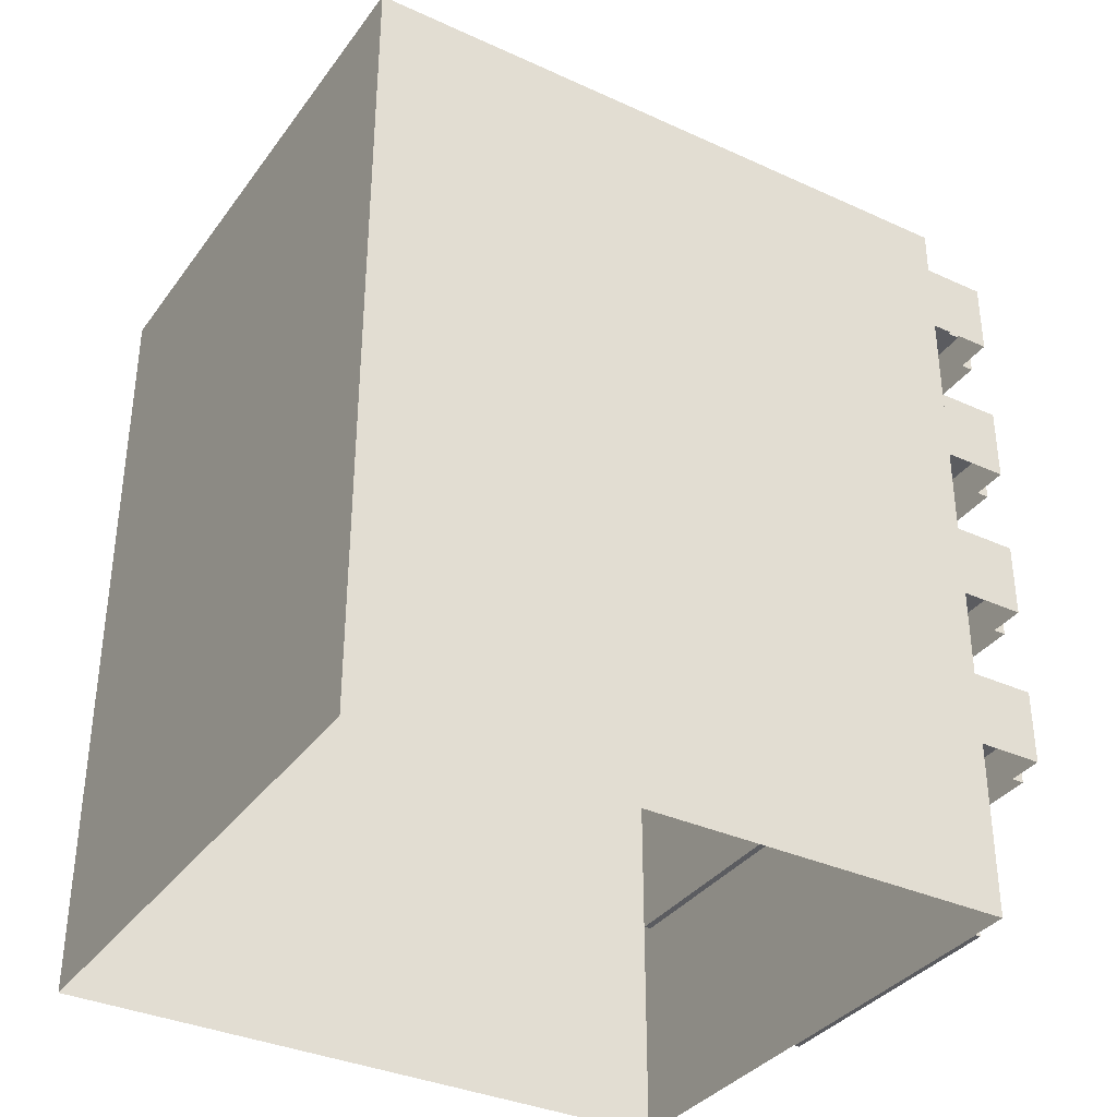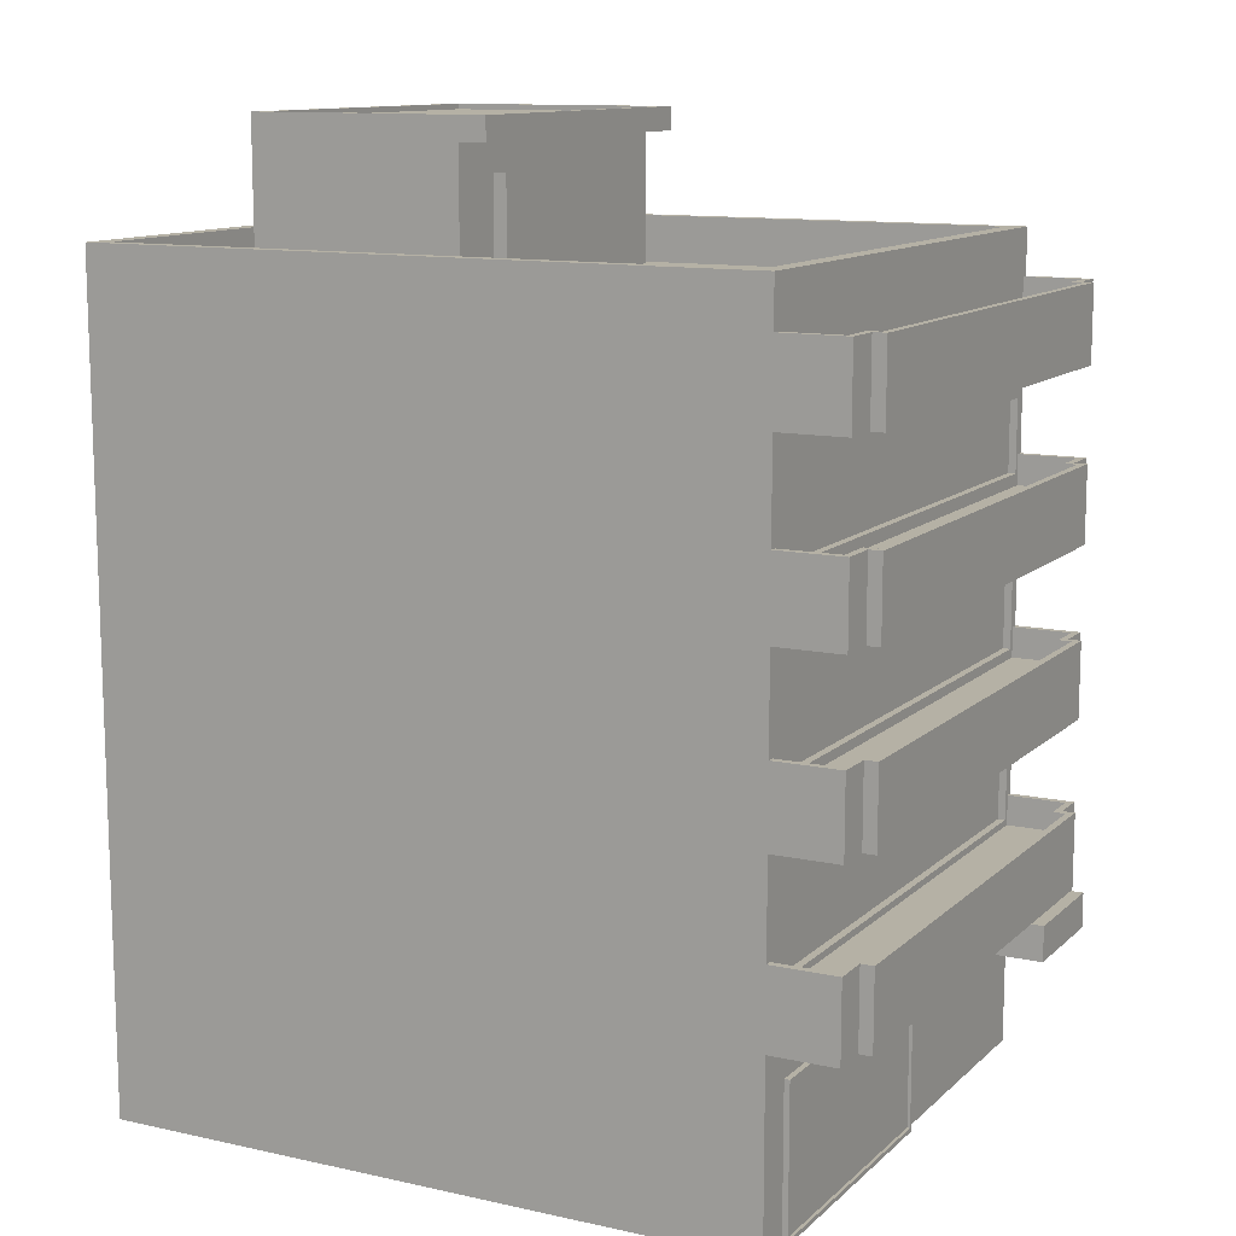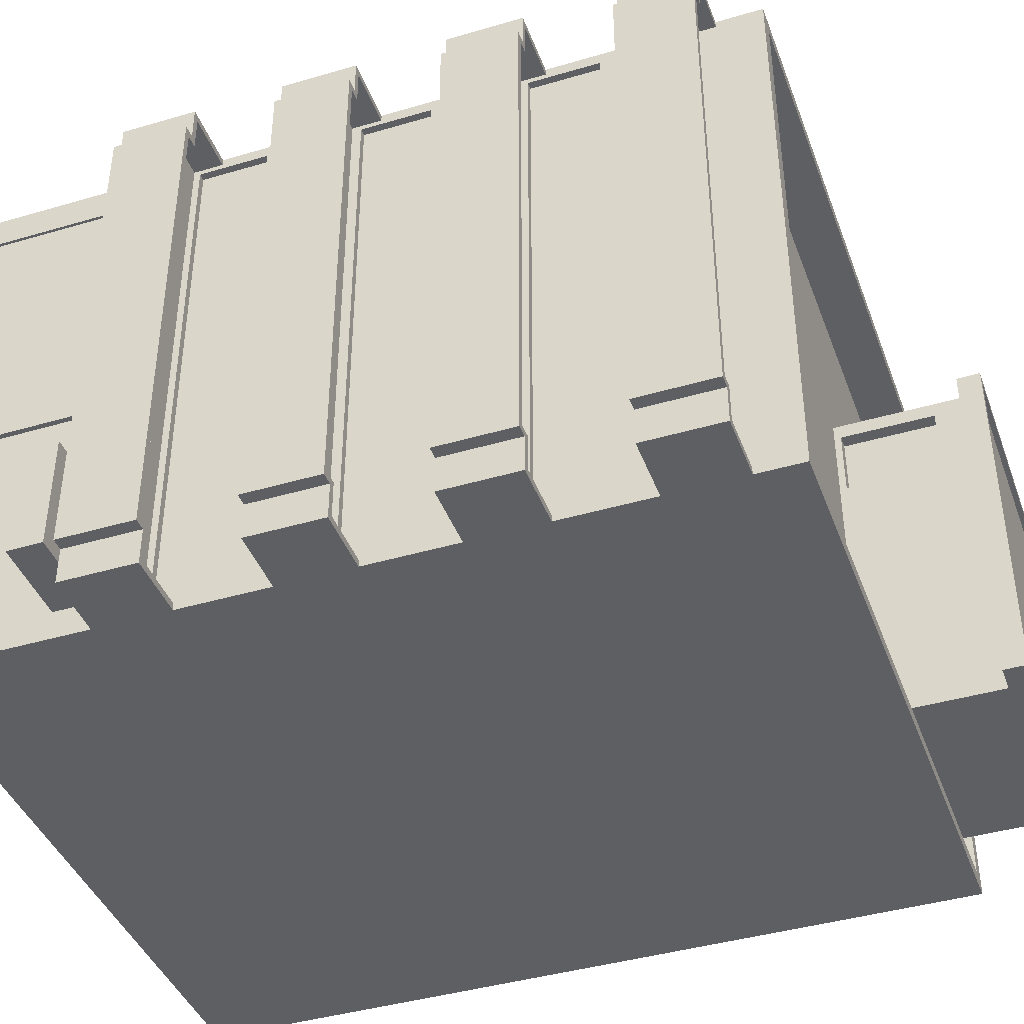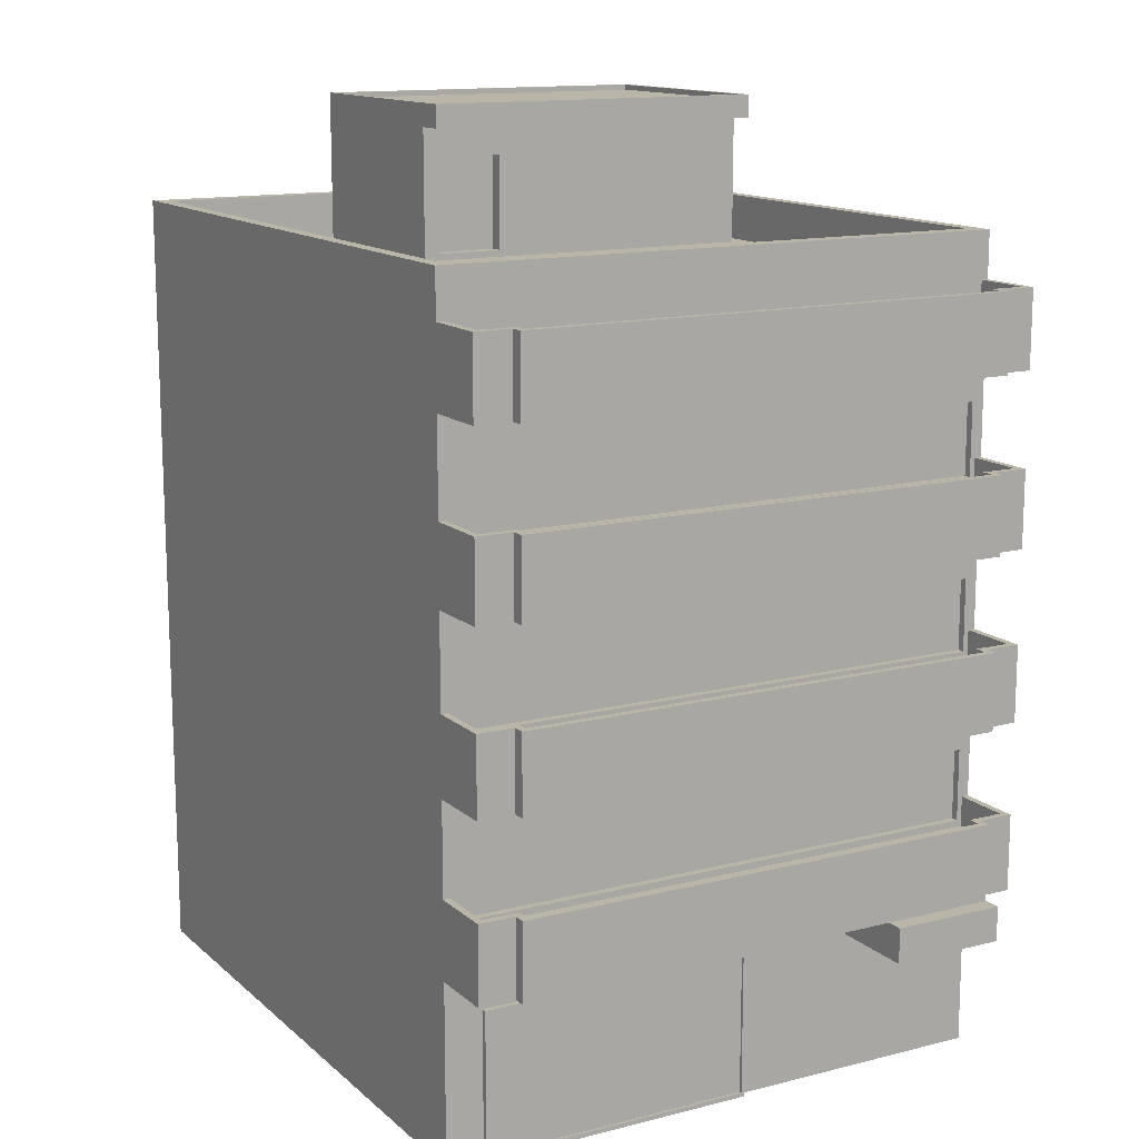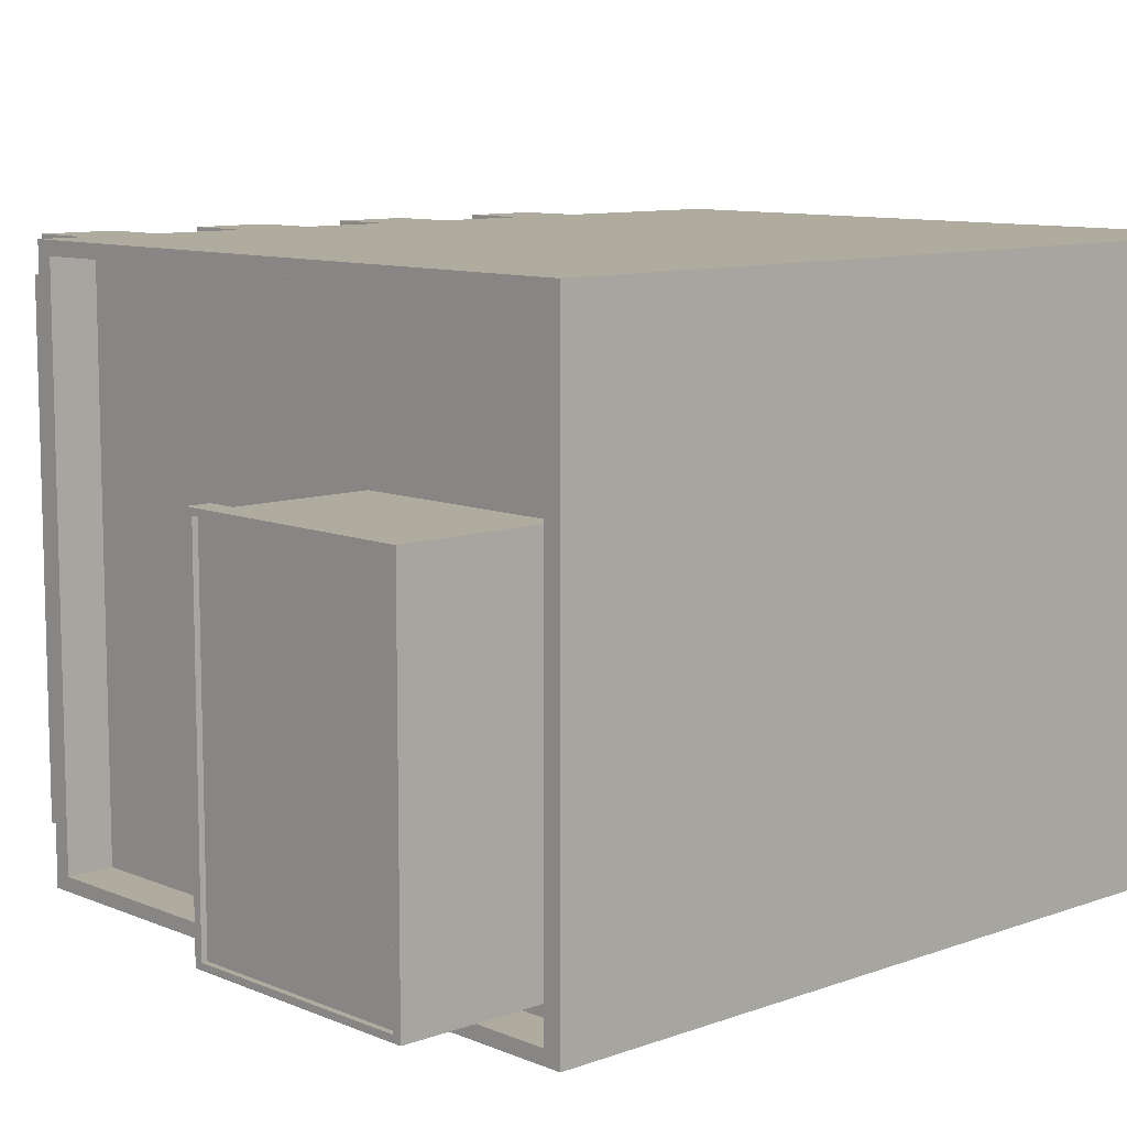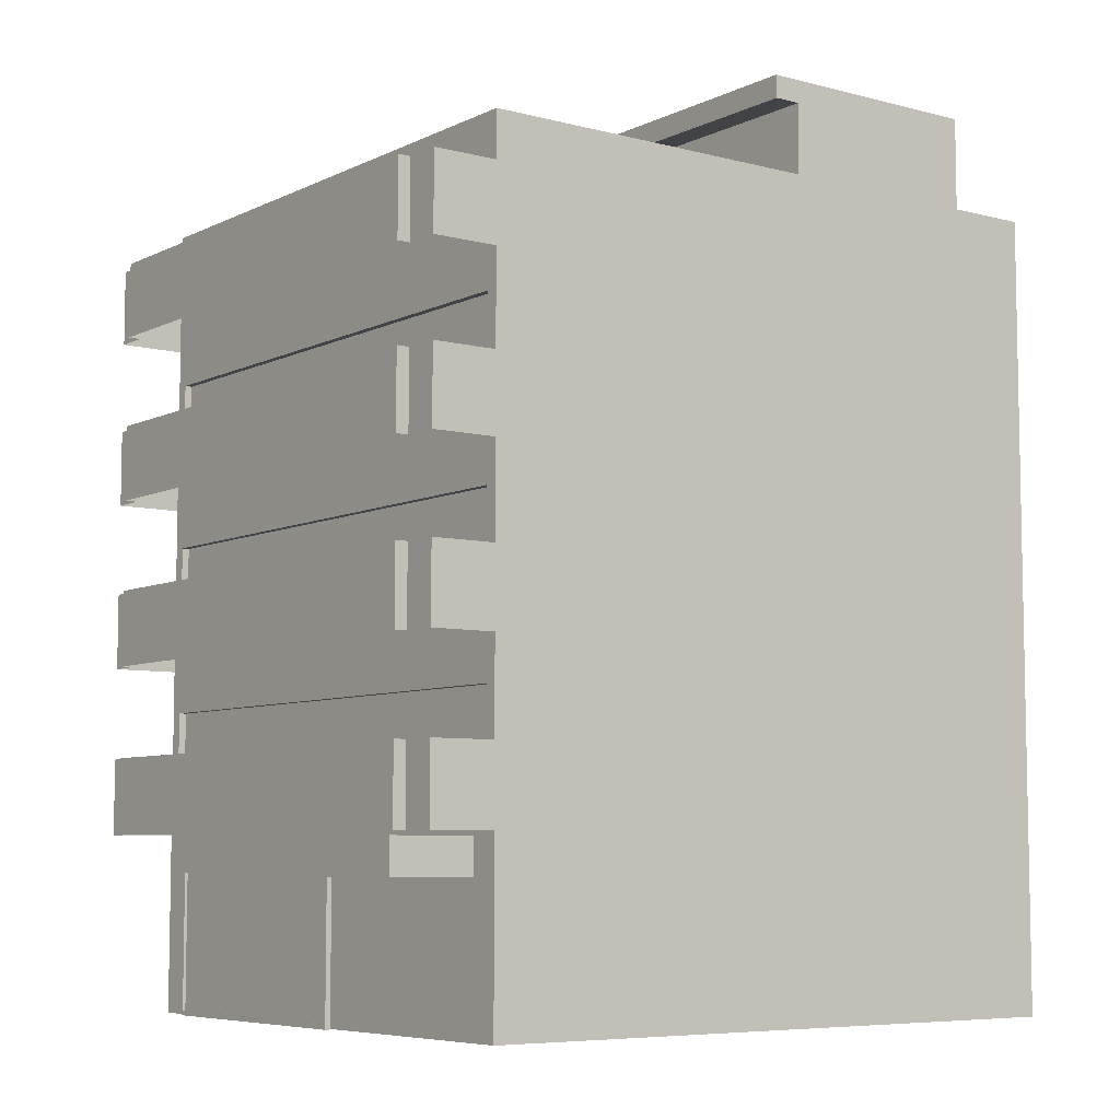
<metadata>
{"format":"obj","ext":"obj","renderer":"f3d","projection":"perspective","resolution":1024,"background":"white","views":[{"elev":-35.2,"azim":-31.2,"up":"+Y"},{"elev":11.9,"azim":27.6,"up":"+Y"},{"elev":-41.5,"azim":109.6,"up":"+Z"},{"elev":13.6,"azim":60.5,"up":"+Y"},{"elev":9.7,"azim":-133.1,"up":"+Z"},{"elev":-6.9,"azim":143.2,"up":"+Y"}]}
</metadata>
<code>
o Cube.013
v -39 1.342 54.14
v -37.15 29.24 47.51
v -39 1.342 33.09
v -37.15 29.24 34.29
v -15 1.342 54.14
v -29.14 29.49 46.95
v -15 1.342 33.09
v -29.14 29.49 44.46
v -39 29.24 54.14
v -39 29.24 33.09
v -15 29.24 33.09
v -15 29.24 54.14
v -39 30.94 54.14
v -39 30.94 33.09
v -15 30.94 33.09
v -15 30.94 54.14
v -38.35 30.94 53.63
v -38.35 30.94 33.59
v -15.65 30.94 33.59
v -15.65 30.94 53.63
v -38.35 29.24 53.63
v -38.35 29.24 33.59
v -15.65 29.24 33.59
v -15.65 29.24 53.63
v -37.15 34.04 47.51
v -37.15 34.04 34.29
v -29.14 32.96 44.46
v -29.14 32.96 46.95
v -29.14 29.24 34.29
v -29.14 29.24 47.51
v -29.14 34.04 34.29
v -29.14 34.04 47.51
v -29.64 29.49 44.46
v -29.64 29.49 46.95
v -29.64 32.96 44.46
v -29.64 32.96 46.95
v -36.85 34.9 47.28
v -36.85 34.9 34.52
v -29.14 34.9 34.52
v -29.14 34.9 47.51
v -28.11 34.04 34.29
v -28.11 34.04 47.51
v -28.41 34.9 34.52
v -28.41 34.9 47.28
v -37.15 34.9 47.51
v -37.15 34.9 34.29
v -29.14 34.9 34.29
v -29.14 34.9 47.28
v -28.11 34.9 34.29
v -28.11 34.9 47.51
v -29.14 34.7 34.52
v -29.14 34.7 47.28
v -36.85 34.7 47.28
v -36.85 34.7 34.52
v -28.41 34.7 34.52
v -28.41 34.7 47.28
v -39 9.696 54.14
v -39 12.8 54.14
v -39 15.9 54.14
v -39 19 54.14
v -39 22.1 54.14
v -39 25.2 54.14
v -39 25.2 33.09
v -39 22.1 33.09
v -39 19 33.09
v -39 15.9 33.09
v -39 12.8 33.09
v -39 9.696 33.09
v -15 25.05 33.54
v -15 22.4 33.54
v -15 18.77 33.54
v -15 16.12 33.54
v -15 12.49 33.54
v -15 9.841 33.54
v -15 25.05 53.69
v -15 22.4 53.69
v -15 18.77 53.69
v -15 16.12 53.69
v -15 12.49 53.69
v -15 9.841 53.69
v -15 25.2 33.09
v -15 22.1 33.09
v -15 19 33.09
v -15 15.9 33.09
v -15 12.8 33.09
v -15 9.696 33.09
v -15 25.2 54.14
v -15 22.1 54.14
v -15 19 54.14
v -15 15.9 54.14
v -15 12.8 54.14
v -15 9.696 54.14
v -15.27 25.05 33.54
v -15.27 22.4 33.54
v -15.27 18.77 33.54
v -15.27 16.12 33.54
v -15.27 12.49 33.54
v -15.27 9.841 33.54
v -15.27 25.05 53.69
v -15.27 22.4 53.69
v -15.27 18.77 53.69
v -15.27 16.12 53.69
v -15.27 12.49 53.69
v -15.27 9.841 53.69
v -11.82 6.458 38.36
v -11.82 6.458 34.13
v -11.82 7.748 34.13
v -11.82 7.748 38.36
v -14.94 6.458 38.36
v -14.94 6.458 34.13
v -14.94 7.748 34.13
v -14.94 7.748 38.36
v -15 6.675 52.76
v -15 1.319 52.76
v -15 6.675 42.63
v -15 1.319 42.63
v -14.8 6.517 42.74
v -14.8 6.517 52.65
v -14.8 1.477 52.65
v -14.8 1.477 42.74
v -14.8 6.675 42.63
v -14.8 6.675 52.76
v -14.8 1.319 52.76
v -14.8 1.319 42.63
v -14.91 6.517 42.74
v -14.91 6.517 52.65
v -14.91 1.477 52.65
v -14.91 1.477 42.74
v -15 10.71 33.35
v -15 7.9 33.09
v -15 7.9 54.14
v -15 10.71 53.88
v -12.13 7.9 52.8
v -12.59 7.9 54.14
v -12.59 7.9 52.8
v -12.85 10.71 53.88
v -12.39 10.71 52.54
v -12.85 10.71 52.54
v -12.59 7.9 33.09
v -12.13 7.9 34.43
v -12.59 7.9 34.43
v -12.39 10.71 34.69
v -12.85 10.71 33.35
v -12.85 10.71 34.69
v -15 10.71 33.09
v -15 10.71 54.14
v -12.59 10.71 34.43
v -12.13 10.71 34.43
v -12.59 10.71 33.09
v -12.59 10.71 52.8
v -12.59 10.71 54.14
v -12.13 10.71 52.8
v -15 9.6 33.35
v -15 9.6 53.88
v -12.85 9.6 34.69
v -12.39 9.6 34.69
v -12.85 9.6 33.35
v -12.85 9.6 52.54
v -12.85 9.6 53.88
v -12.39 9.6 52.54
v -15 9.6 34.69
v -15 9.6 52.54
v -15 16.89 33.35
v -15 14.08 33.09
v -15 14.08 54.14
v -15 16.89 53.88
v -12.13 14.08 52.8
v -12.59 14.08 54.14
v -12.59 14.08 52.8
v -12.85 16.89 53.88
v -12.39 16.89 52.54
v -12.85 16.89 52.54
v -12.59 14.08 33.09
v -12.13 14.08 34.43
v -12.59 14.08 34.43
v -12.39 16.89 34.69
v -12.85 16.89 33.35
v -12.85 16.89 34.69
v -15 16.89 33.09
v -15 16.89 54.14
v -12.59 16.89 34.43
v -12.13 16.89 34.43
v -12.59 16.89 33.09
v -12.59 16.89 52.8
v -12.59 16.89 54.14
v -12.13 16.89 52.8
v -15 15.78 33.35
v -15 15.78 53.88
v -12.85 15.78 34.69
v -12.39 15.78 34.69
v -12.85 15.78 33.35
v -12.85 15.78 52.54
v -12.85 15.78 53.88
v -12.39 15.78 52.54
v -15 15.78 34.69
v -15 15.78 52.54
v -15 23.06 33.35
v -15 20.26 33.09
v -15 20.26 54.14
v -15 23.06 53.88
v -12.13 20.26 52.8
v -12.59 20.26 54.14
v -12.59 20.26 52.8
v -12.85 23.06 53.88
v -12.39 23.06 52.54
v -12.85 23.06 52.54
v -12.59 20.26 33.09
v -12.13 20.26 34.43
v -12.59 20.26 34.43
v -12.39 23.06 34.69
v -12.85 23.06 33.35
v -12.85 23.06 34.69
v -15 23.06 33.09
v -15 23.06 54.14
v -12.59 23.06 34.43
v -12.13 23.06 34.43
v -12.59 23.06 33.09
v -12.59 23.06 52.8
v -12.59 23.06 54.14
v -12.13 23.06 52.8
v -15 21.96 33.35
v -15 21.96 53.88
v -12.85 21.96 34.69
v -12.39 21.96 34.69
v -12.85 21.96 33.35
v -12.85 21.96 52.54
v -12.85 21.96 53.88
v -12.39 21.96 52.54
v -15 21.96 34.69
v -15 21.96 52.54
v -15 29.24 33.35
v -15 26.43 33.09
v -15 26.43 54.14
v -15 29.24 53.88
v -12.13 26.43 52.8
v -12.59 26.43 54.14
v -12.59 26.43 52.8
v -12.85 29.24 53.88
v -12.39 29.24 52.54
v -12.85 29.24 52.54
v -12.59 26.43 33.09
v -12.13 26.43 34.43
v -12.59 26.43 34.43
v -12.39 29.24 34.69
v -12.85 29.24 33.35
v -12.85 29.24 34.69
v -15 29.24 33.09
v -15 29.24 54.14
v -12.59 29.24 34.43
v -12.13 29.24 34.43
v -12.59 29.24 33.09
v -12.59 29.24 52.8
v -12.59 29.24 54.14
v -12.13 29.24 52.8
v -15 28.13 33.35
v -15 28.13 53.88
v -12.85 28.13 34.69
v -12.39 28.13 34.69
v -12.85 28.13 33.35
v -12.85 28.13 52.54
v -12.85 28.13 53.88
v -12.39 28.13 52.54
v -15 28.13 34.69
v -15 28.13 52.54
v -15 10.71 33.35
v -15 7.9 33.09
v -15 7.9 54.14
v -15 10.71 53.88
v -12.13 7.9 52.8
v -12.59 7.9 54.14
v -12.59 7.9 52.8
v -12.85 10.71 53.88
v -12.39 10.71 52.54
v -12.85 10.71 52.54
v -12.59 7.9 33.09
v -12.13 7.9 34.43
v -12.59 7.9 34.43
v -12.39 10.71 34.69
v -12.85 10.71 33.35
v -12.85 10.71 34.69
v -15 10.71 33.09
v -15 10.71 54.14
v -12.59 10.71 34.43
v -12.13 10.71 34.43
v -12.59 10.71 33.09
v -12.59 10.71 52.8
v -12.59 10.71 54.14
v -12.13 10.71 52.8
v -15 9.6 33.35
v -15 9.6 53.88
v -12.85 9.6 34.69
v -12.39 9.6 34.69
v -12.85 9.6 33.35
v -12.85 9.6 52.54
v -12.85 9.6 53.88
v -12.39 9.6 52.54
v -15 9.6 34.69
v -15 9.6 52.54
f 2 30 32 25
f 22 23 19 18
f 24 21 17 20
f 12 11 15 16
f 21 22 18 17
f 17 18 14 13
f 18 19 15 14
f 19 20 16 15
f 20 17 13 16
f 10 9 13 14
f 9 12 16 13
f 11 10 14 15
f 23 24 20 19
f 2 4 22 21
f 4 29 23 22
f 29 30 24 23
f 30 2 21 24
f 31 26 46 47
f 29 4 26 31
f 28 6 34 36
f 4 2 25 26
f 8 6 30 29
f 28 27 31 32
f 6 28 32 30
f 27 8 29 31
f 34 33 35 36
f 6 8 33 34
f 8 27 35 33
f 27 28 36 35
f 38 37 53 54
f 40 32 42 50
f 26 25 45 46
f 25 32 40 45
f 42 41 49 50
f 37 48 52 53
f 31 47 49 41
f 37 38 46 45
f 38 39 47 46
f 48 37 45 40
f 43 44 50 49
f 44 48 40 50
f 39 43 49 47
f 51 54 53 52
f 51 52 56 55
f 43 39 51 55
f 44 43 55 56
f 39 38 54 51
f 48 44 56 52
f 5 92 57 1
f 91 58 57 92
f 90 59 58 91
f 89 60 59 90
f 88 61 60 89
f 87 62 61 88
f 12 9 62 87
f 7 86 92 5
f 72 71 95 96
f 84 90 91 85
f 69 75 99 93
f 82 88 89 83
f 77 78 102 101
f 11 12 87 81
f 3 68 86 7
f 67 85 86 68
f 66 84 85 67
f 65 83 84 66
f 64 82 83 65
f 63 81 82 64
f 10 11 81 63
f 1 57 68 3
f 57 58 67 68
f 58 59 66 67
f 59 60 65 66
f 60 61 64 65
f 61 62 63 64
f 62 9 10 63
f 69 70 82 81
f 71 72 84 83
f 73 74 86 85
f 76 75 87 88
f 78 77 89 90
f 80 79 91 92
f 74 80 92 86
f 79 73 85 91
f 72 78 90 84
f 77 71 83 89
f 70 76 88 82
f 75 69 81 87
f 97 103 104 98
f 95 101 102 96
f 93 99 100 94
f 78 72 96 102
f 79 80 104 103
f 74 73 97 98
f 71 77 101 95
f 80 74 98 104
f 75 76 100 99
f 76 70 94 100
f 70 69 93 94
f 73 79 103 97
f 106 107 108 105
f 113 115 116 114
f 119 120 128 127
f 107 111 112 108
f 106 110 111 107
f 108 112 109 105
f 116 115 121 124
f 113 114 123 122
f 115 113 122 121
f 114 116 124 123
f 118 117 121 122
f 119 118 122 123
f 120 119 123 124
f 117 120 124 121
f 126 127 128 125
f 117 118 126 125
f 120 117 125 128
f 118 119 127 126
f 151 146 131 134
f 139 130 145 149
f 132 136 159 154
f 140 148 152 133
f 148 140 141 147
f 147 141 139 149
f 151 134 135 150
f 150 135 133 152
f 144 142 148 147
f 143 144 147 149
f 138 136 151 150
f 137 138 150 152
f 142 137 152 148
f 136 132 146 151
f 129 143 149 145
f 158 162 154 159
f 138 137 160 158
f 144 143 157 155
f 143 129 153 157
f 137 142 156 160
f 136 138 158 159
f 142 144 155 156
f 156 155 158 160
f 155 157 153 161
f 158 155 161 162
f 185 180 165 168
f 173 164 179 183
f 166 170 193 188
f 174 182 186 167
f 182 174 175 181
f 181 175 173 183
f 185 168 169 184
f 184 169 167 186
f 178 176 182 181
f 177 178 181 183
f 172 170 185 184
f 171 172 184 186
f 176 171 186 182
f 170 166 180 185
f 163 177 183 179
f 192 196 188 193
f 172 171 194 192
f 178 177 191 189
f 177 163 187 191
f 171 176 190 194
f 170 172 192 193
f 176 178 189 190
f 190 189 192 194
f 189 191 187 195
f 192 189 195 196
f 219 214 199 202
f 207 198 213 217
f 200 204 227 222
f 208 216 220 201
f 216 208 209 215
f 215 209 207 217
f 219 202 203 218
f 218 203 201 220
f 212 210 216 215
f 211 212 215 217
f 206 204 219 218
f 205 206 218 220
f 210 205 220 216
f 204 200 214 219
f 197 211 217 213
f 226 230 222 227
f 206 205 228 226
f 212 211 225 223
f 211 197 221 225
f 205 210 224 228
f 204 206 226 227
f 210 212 223 224
f 224 223 226 228
f 223 225 221 229
f 226 223 229 230
f 253 248 233 236
f 241 232 247 251
f 234 238 261 256
f 242 250 254 235
f 250 242 243 249
f 249 243 241 251
f 253 236 237 252
f 252 237 235 254
f 246 244 250 249
f 245 246 249 251
f 240 238 253 252
f 239 240 252 254
f 244 239 254 250
f 238 234 248 253
f 231 245 251 247
f 260 264 256 261
f 240 239 262 260
f 246 245 259 257
f 245 231 255 259
f 239 244 258 262
f 238 240 260 261
f 244 246 257 258
f 258 257 260 262
f 257 259 255 263
f 260 257 263 264
f 287 282 267 270
f 275 266 281 285
f 268 272 295 290
f 276 284 288 269
f 284 276 277 283
f 283 277 275 285
f 287 270 271 286
f 286 271 269 288
f 280 278 284 283
f 279 280 283 285
f 274 272 287 286
f 273 274 286 288
f 278 273 288 284
f 272 268 282 287
f 265 279 285 281
f 294 298 290 295
f 274 273 296 294
f 280 279 293 291
f 279 265 289 293
f 273 278 292 296
f 272 274 294 295
f 278 280 291 292
f 292 291 294 296
f 291 293 289 297
f 294 291 297 298

</code>
